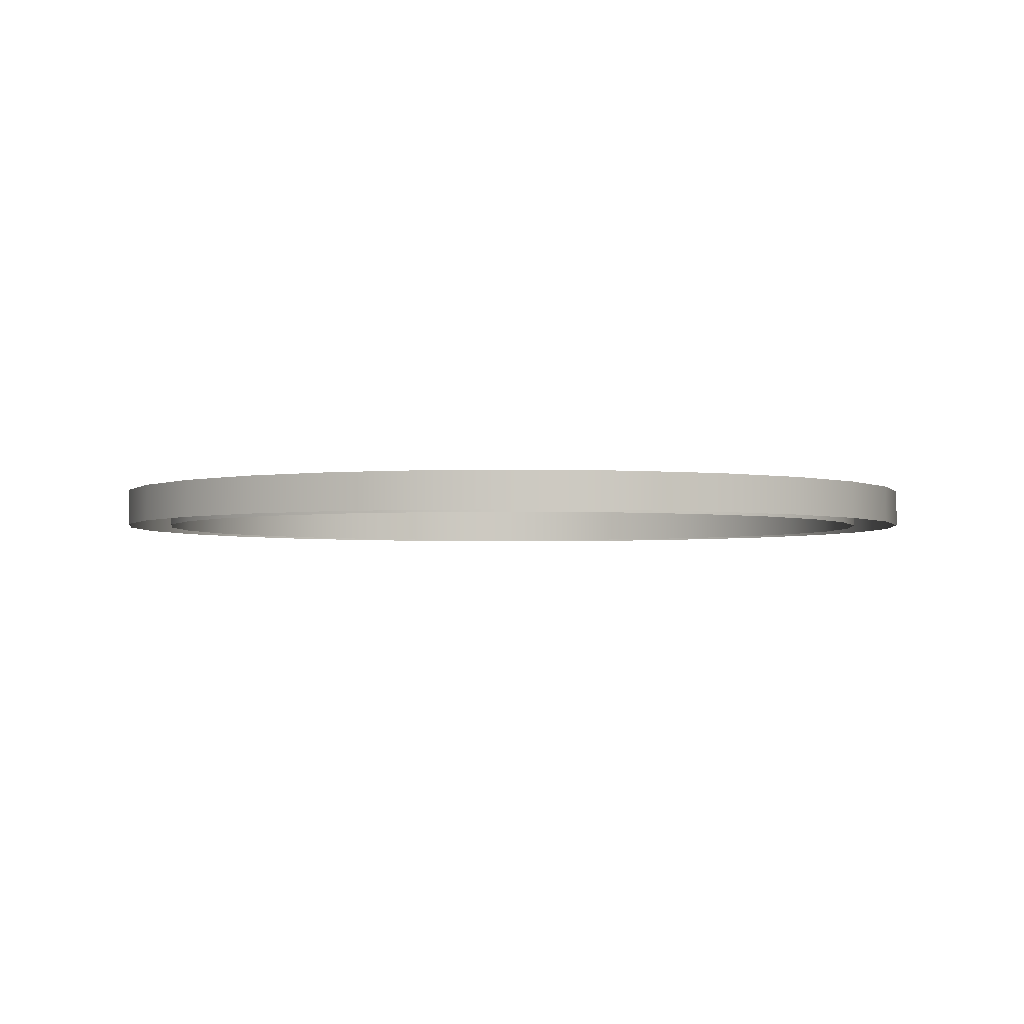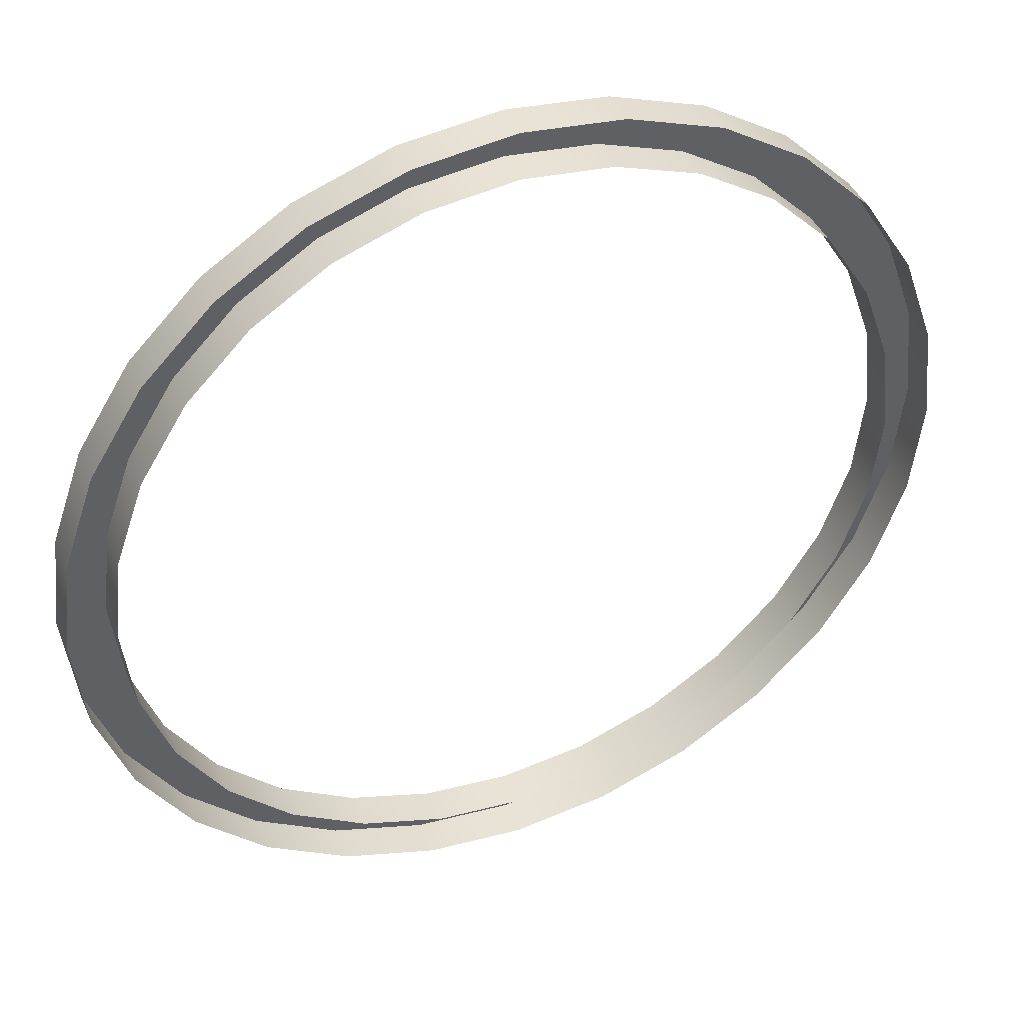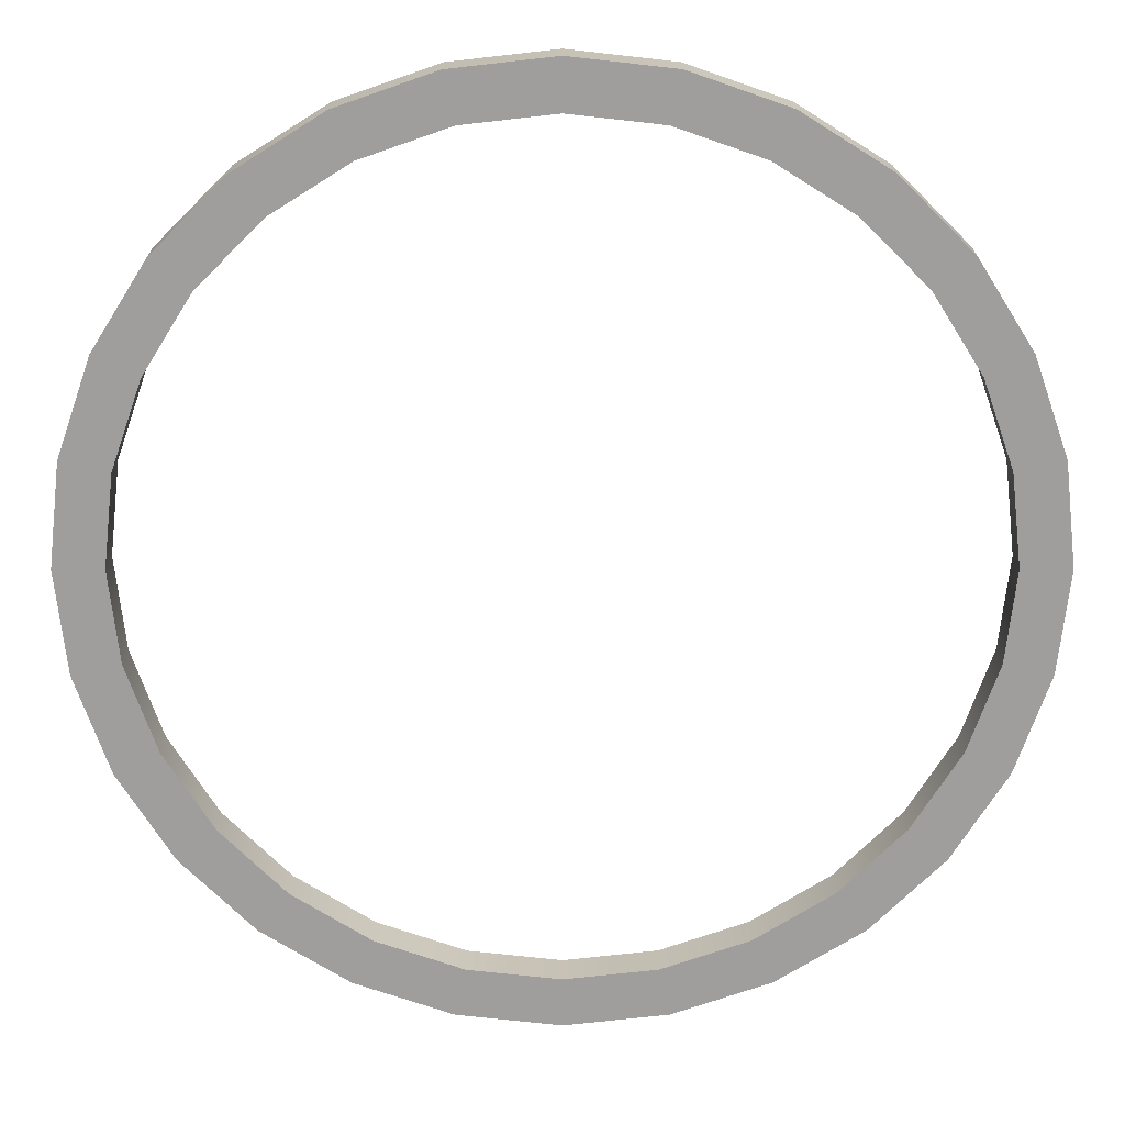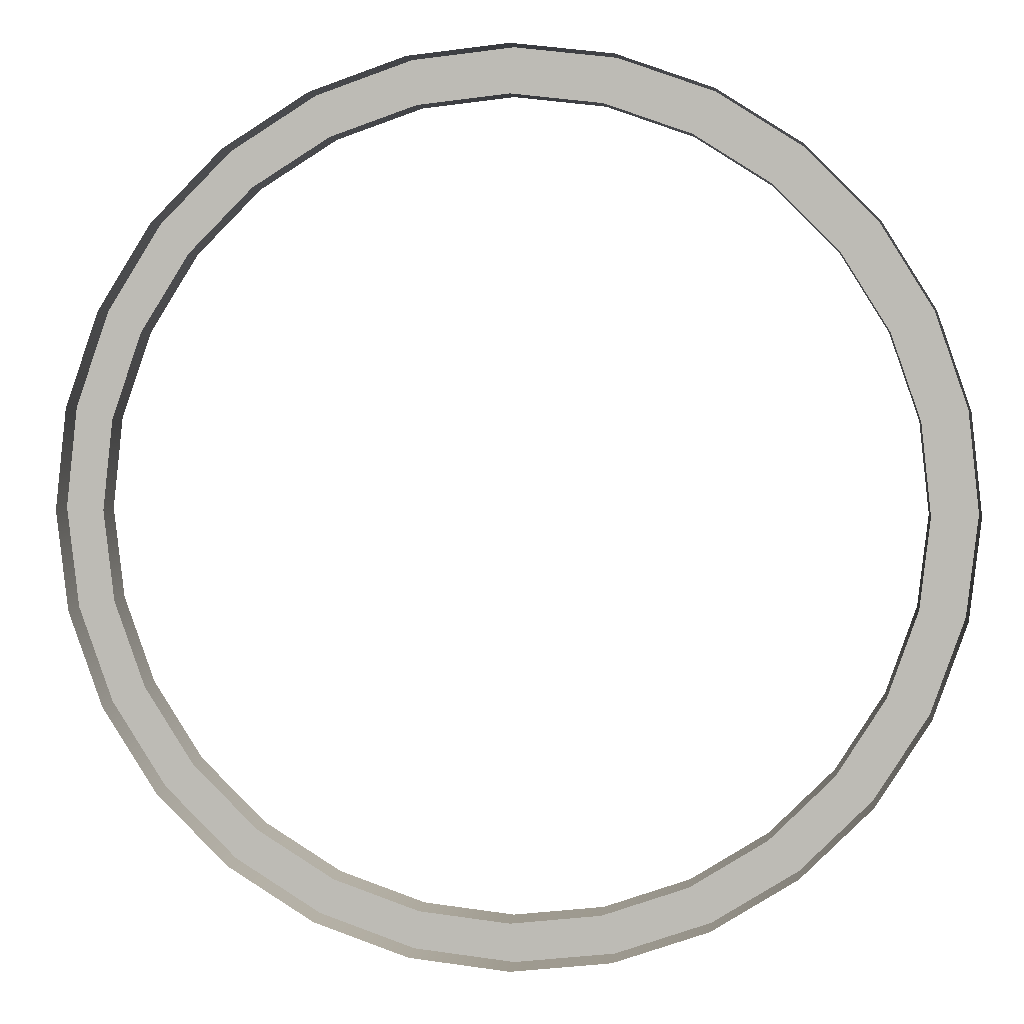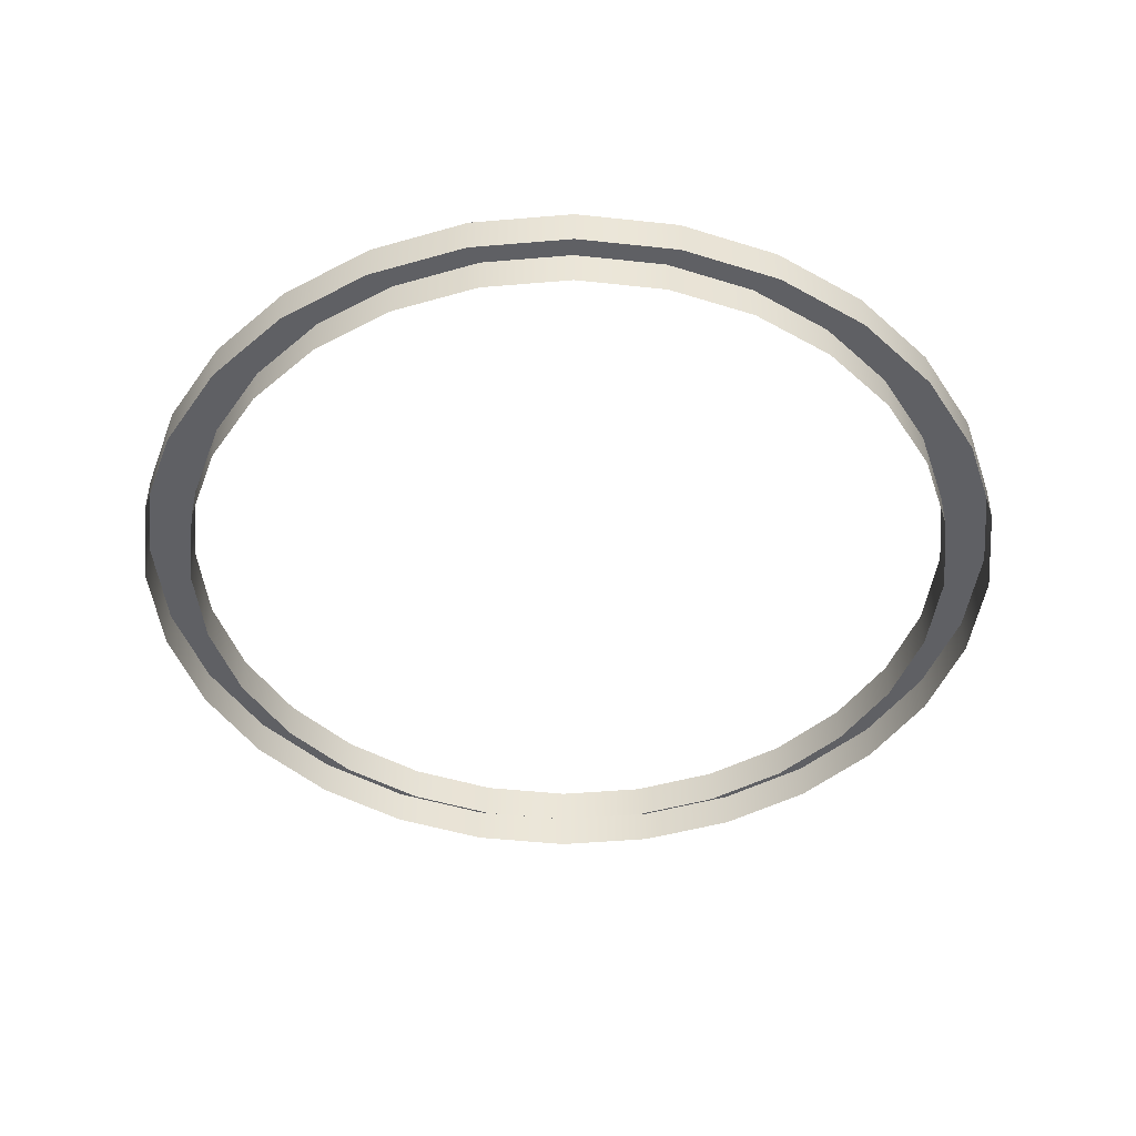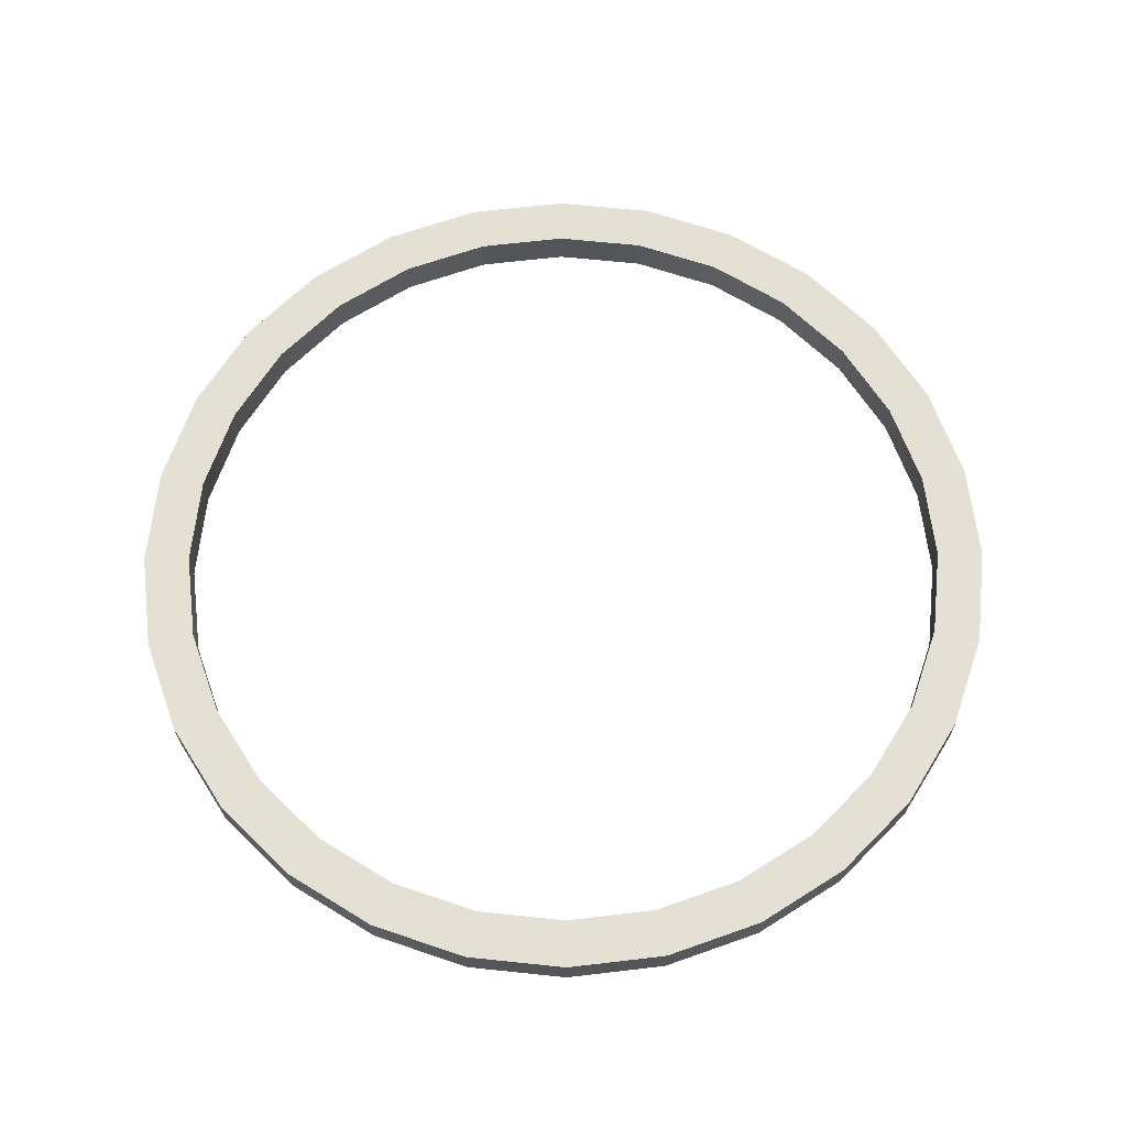
<metadata>
{"format":"obj","ext":"obj","renderer":"f3d","projection":"perspective","resolution":1024,"background":"white","views":[{"elev":-2.8,"azim":75.0,"up":"+Y"},{"elev":42.1,"azim":-22.6,"up":"+Z"},{"elev":19.0,"azim":179.9,"up":"+Z"},{"elev":4.1,"azim":6.2,"up":"+Z"},{"elev":-45.2,"azim":127.8,"up":"+Y"},{"elev":65.2,"azim":-116.1,"up":"+Y"}]}
</metadata>
<code>
g Purify_LowerRing_Geo
v 2.818 -1.529 -0.6431
v 2.818 -1.281 -0.6431
v 2.604 -1.281 -1.254
v 2.604 -1.529 -1.254
v 2.26 -1.281 -1.802
v 2.26 -1.529 -1.802
v 1.802 -1.281 -2.26
v 1.802 -1.529 -2.26
v 1.254 -1.281 -2.604
v 1.254 -1.529 -2.604
v 0.6431 -1.281 -2.818
v 0.6431 -1.529 -2.818
v 1.292e-07 -1.281 -2.89
v 1.292e-07 -1.529 -2.89
v -0.6431 -1.281 -2.818
v -0.6431 -1.529 -2.818
v -1.254 -1.281 -2.604
v -1.254 -1.529 -2.604
v -1.802 -1.281 -2.26
v -1.802 -1.529 -2.26
v -1.802 -1.529 -2.26
v -1.802 -1.281 -2.26
v -2.26 -1.281 -1.802
v -2.26 -1.529 -1.802
v -2.604 -1.281 -1.254
v -2.604 -1.529 -1.254
v -2.818 -1.281 -0.6431
v -2.818 -1.529 -0.6431
v -2.89 -1.281 -1.292e-07
v -2.89 -1.529 -1.292e-07
v -2.818 -1.281 0.6431
v -2.818 -1.529 0.6431
v -2.604 -1.281 1.254
v -2.604 -1.529 1.254
v -2.26 -1.281 1.802
v -2.26 -1.529 1.802
v -1.802 -1.281 2.26
v -1.802 -1.529 2.26
v -1.254 -1.281 2.604
v -1.254 -1.529 2.604
v -0.6431 -1.281 2.818
v -0.6431 -1.529 2.818
v -4.307e-08 -1.281 2.89
v -4.307e-08 -1.529 2.89
v 0.6431 -1.281 2.818
v 0.6431 -1.529 2.818
v 1.254 -1.281 2.604
v 1.254 -1.529 2.604
v 1.802 -1.281 2.26
v 1.802 -1.529 2.26
v 1.802 -1.529 2.26
v 1.802 -1.281 2.26
v 2.26 -1.281 1.802
v 2.26 -1.529 1.802
v 2.604 -1.281 1.254
v 2.604 -1.529 1.254
v 2.818 -1.281 0.6431
v 2.818 -1.529 0.6431
v 2.89 -1.281 0
v 2.89 -1.529 0
v 2.818 -1.281 -0.6431
v 2.518 -1.281 -0.5747
v 2.327 -1.281 -1.121
v 2.604 -1.281 -1.254
v 2.019 -1.281 -1.61
v 2.26 -1.281 -1.802
v 1.61 -1.281 -2.019
v 1.802 -1.281 -2.26
v 1.121 -1.281 -2.327
v 1.254 -1.281 -2.604
v 0.5747 -1.281 -2.518
v 0.6431 -1.281 -2.818
v 1.613e-07 -1.281 -2.583
v 1.292e-07 -1.281 -2.89
v -0.5747 -1.281 -2.518
v -0.6431 -1.281 -2.818
v -1.121 -1.281 -2.327
v -1.254 -1.281 -2.604
v -1.61 -1.281 -2.019
v -1.802 -1.281 -2.26
v -2.019 -1.281 -1.61
v -2.26 -1.281 -1.802
v -2.327 -1.281 -1.121
v -2.604 -1.281 -1.254
v -2.518 -1.281 -0.5747
v -2.818 -1.281 -0.6431
v -2.583 -1.281 -7.882e-08
v -2.89 -1.281 -1.292e-07
v -2.518 -1.281 0.5747
v -2.818 -1.281 0.6431
v -2.327 -1.281 1.121
v -2.604 -1.281 1.254
v -2.019 -1.281 1.61
v -2.26 -1.281 1.802
v -1.61 -1.281 2.019
v -1.802 -1.281 2.26
v -1.121 -1.281 2.327
v -1.254 -1.281 2.604
v -0.5747 -1.281 2.518
v -0.6431 -1.281 2.818
v 7.316e-09 -1.281 2.583
v -4.307e-08 -1.281 2.89
v 0.5747 -1.281 2.518
v 0.6431 -1.281 2.818
v 1.121 -1.281 2.327
v 1.254 -1.281 2.604
v 1.61 -1.281 2.019
v 1.802 -1.281 2.26
v 2.019 -1.281 1.61
v 2.26 -1.281 1.802
v 2.327 -1.281 1.121
v 2.604 -1.281 1.254
v 2.518 -1.281 0.5747
v 2.818 -1.281 0.6431
v 2.583 -1.281 3.664e-08
v 2.89 -1.281 0
v 2.518 -1.281 -0.5747
v 2.518 -1.529 -0.5747
v 2.327 -1.529 -1.121
v 2.327 -1.281 -1.121
v 2.019 -1.529 -1.61
v 2.019 -1.281 -1.61
v 1.61 -1.529 -2.019
v 1.61 -1.281 -2.019
v 1.121 -1.529 -2.327
v 1.121 -1.281 -2.327
v 0.5747 -1.529 -2.518
v 0.5747 -1.281 -2.518
v 1.613e-07 -1.529 -2.583
v 1.613e-07 -1.281 -2.583
v -0.5747 -1.529 -2.518
v -0.5747 -1.281 -2.518
v -1.121 -1.529 -2.327
v -1.121 -1.281 -2.327
v -1.61 -1.529 -2.019
v -1.61 -1.281 -2.019
v -1.61 -1.281 -2.019
v -1.61 -1.529 -2.019
v -2.019 -1.529 -1.61
v -2.019 -1.281 -1.61
v -2.327 -1.529 -1.121
v -2.327 -1.281 -1.121
v -2.518 -1.529 -0.5747
v -2.518 -1.281 -0.5747
v -2.583 -1.529 -7.882e-08
v -2.583 -1.281 -7.882e-08
v -2.518 -1.529 0.5747
v -2.518 -1.281 0.5747
v -2.327 -1.529 1.121
v -2.327 -1.281 1.121
v -2.019 -1.529 1.61
v -2.019 -1.281 1.61
v -1.61 -1.529 2.019
v -1.61 -1.281 2.019
v -1.121 -1.529 2.327
v -1.121 -1.281 2.327
v -0.5747 -1.529 2.518
v -0.5747 -1.281 2.518
v 7.316e-09 -1.529 2.583
v 7.316e-09 -1.281 2.583
v 0.5747 -1.529 2.518
v 0.5747 -1.281 2.518
v 1.121 -1.529 2.327
v 1.121 -1.281 2.327
v 1.61 -1.529 2.019
v 1.61 -1.281 2.019
v 1.61 -1.281 2.019
v 1.61 -1.529 2.019
v 2.019 -1.529 1.61
v 2.019 -1.281 1.61
v 2.327 -1.529 1.121
v 2.327 -1.281 1.121
v 2.518 -1.529 0.5747
v 2.518 -1.281 0.5747
v 2.583 -1.529 3.664e-08
v 2.583 -1.281 3.664e-08
g Purify_LowerRing_Geo_0
f 3 2 1
f 4 3 1
f 5 3 4
f 6 5 4
f 7 5 6
f 8 7 6
f 9 7 8
f 10 9 8
f 11 9 10
f 12 11 10
f 13 11 12
f 14 13 12
f 15 13 14
f 16 15 14
f 17 15 16
f 18 17 16
f 19 17 18
f 20 19 18
f 23 22 21
f 24 23 21
f 25 23 24
f 26 25 24
f 27 25 26
f 28 27 26
f 29 27 28
f 30 29 28
f 31 29 30
f 32 31 30
f 33 31 32
f 34 33 32
f 35 33 34
f 36 35 34
f 37 35 36
f 38 37 36
f 39 37 38
f 40 39 38
f 41 39 40
f 42 41 40
f 43 41 42
f 44 43 42
f 45 43 44
f 46 45 44
f 47 45 46
f 48 47 46
f 49 47 48
f 50 49 48
f 53 52 51
f 54 53 51
f 55 53 54
f 56 55 54
f 57 55 56
f 58 57 56
f 59 57 58
f 60 59 58
f 2 59 60
f 1 2 60
f 63 62 61
f 64 63 61
f 65 63 64
f 66 65 64
f 67 65 66
f 68 67 66
f 69 67 68
f 70 69 68
f 71 69 70
f 72 71 70
f 73 71 72
f 74 73 72
f 75 73 74
f 76 75 74
f 77 75 76
f 78 77 76
f 79 77 78
f 80 79 78
f 81 79 80
f 82 81 80
f 83 81 82
f 84 83 82
f 85 83 84
f 86 85 84
f 87 85 86
f 88 87 86
f 89 87 88
f 90 89 88
f 91 89 90
f 92 91 90
f 93 91 92
f 94 93 92
f 95 93 94
f 96 95 94
f 97 95 96
f 98 97 96
f 99 97 98
f 100 99 98
f 101 99 100
f 102 101 100
f 103 101 102
f 104 103 102
f 105 103 104
f 106 105 104
f 107 105 106
f 108 107 106
f 109 107 108
f 110 109 108
f 111 109 110
f 112 111 110
f 113 111 112
f 114 113 112
f 115 113 114
f 116 115 114
f 62 115 116
f 61 62 116
f 119 118 117
f 120 119 117
f 121 119 120
f 122 121 120
f 123 121 122
f 124 123 122
f 125 123 124
f 126 125 124
f 127 125 126
f 128 127 126
f 129 127 128
f 130 129 128
f 131 129 130
f 132 131 130
f 133 131 132
f 134 133 132
f 135 133 134
f 136 135 134
f 139 138 137
f 140 139 137
f 141 139 140
f 142 141 140
f 143 141 142
f 144 143 142
f 145 143 144
f 146 145 144
f 147 145 146
f 148 147 146
f 149 147 148
f 150 149 148
f 151 149 150
f 152 151 150
f 153 151 152
f 154 153 152
f 155 153 154
f 156 155 154
f 157 155 156
f 158 157 156
f 159 157 158
f 160 159 158
f 161 159 160
f 162 161 160
f 163 161 162
f 164 163 162
f 165 163 164
f 166 165 164
f 169 168 167
f 170 169 167
f 171 169 170
f 172 171 170
f 173 171 172
f 174 173 172
f 175 173 174
f 176 175 174
f 118 175 176
f 117 118 176

</code>
